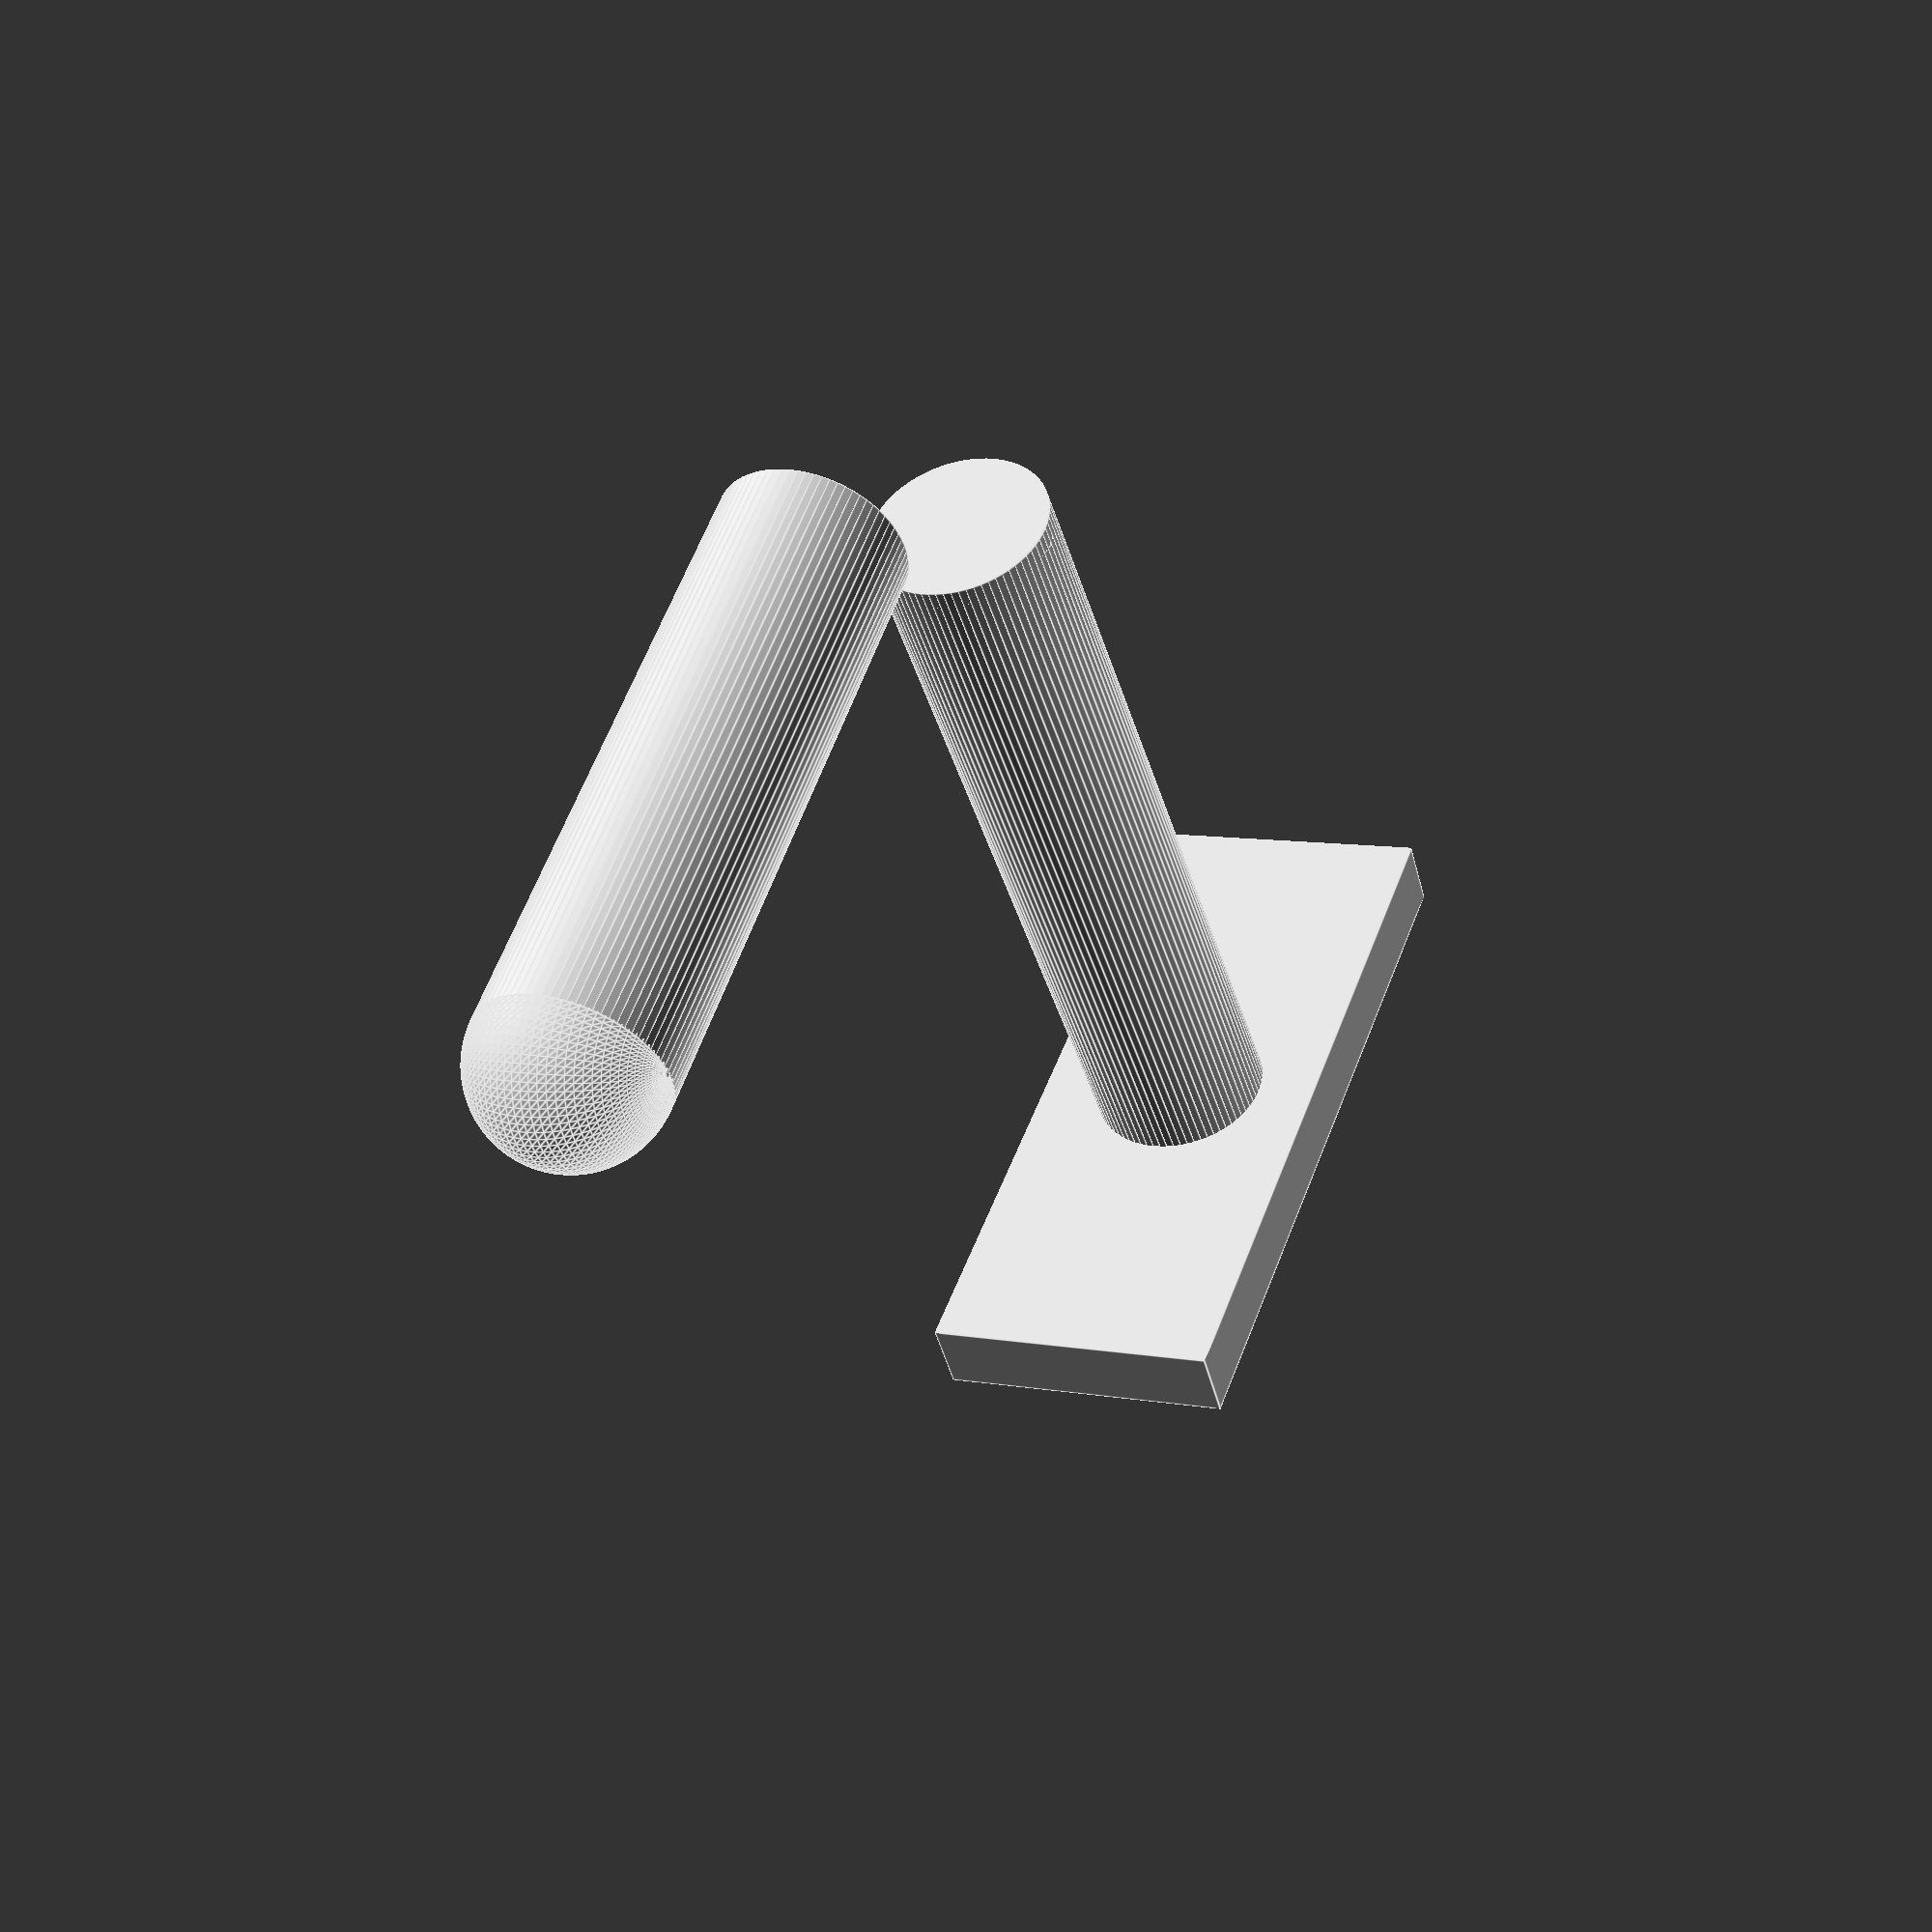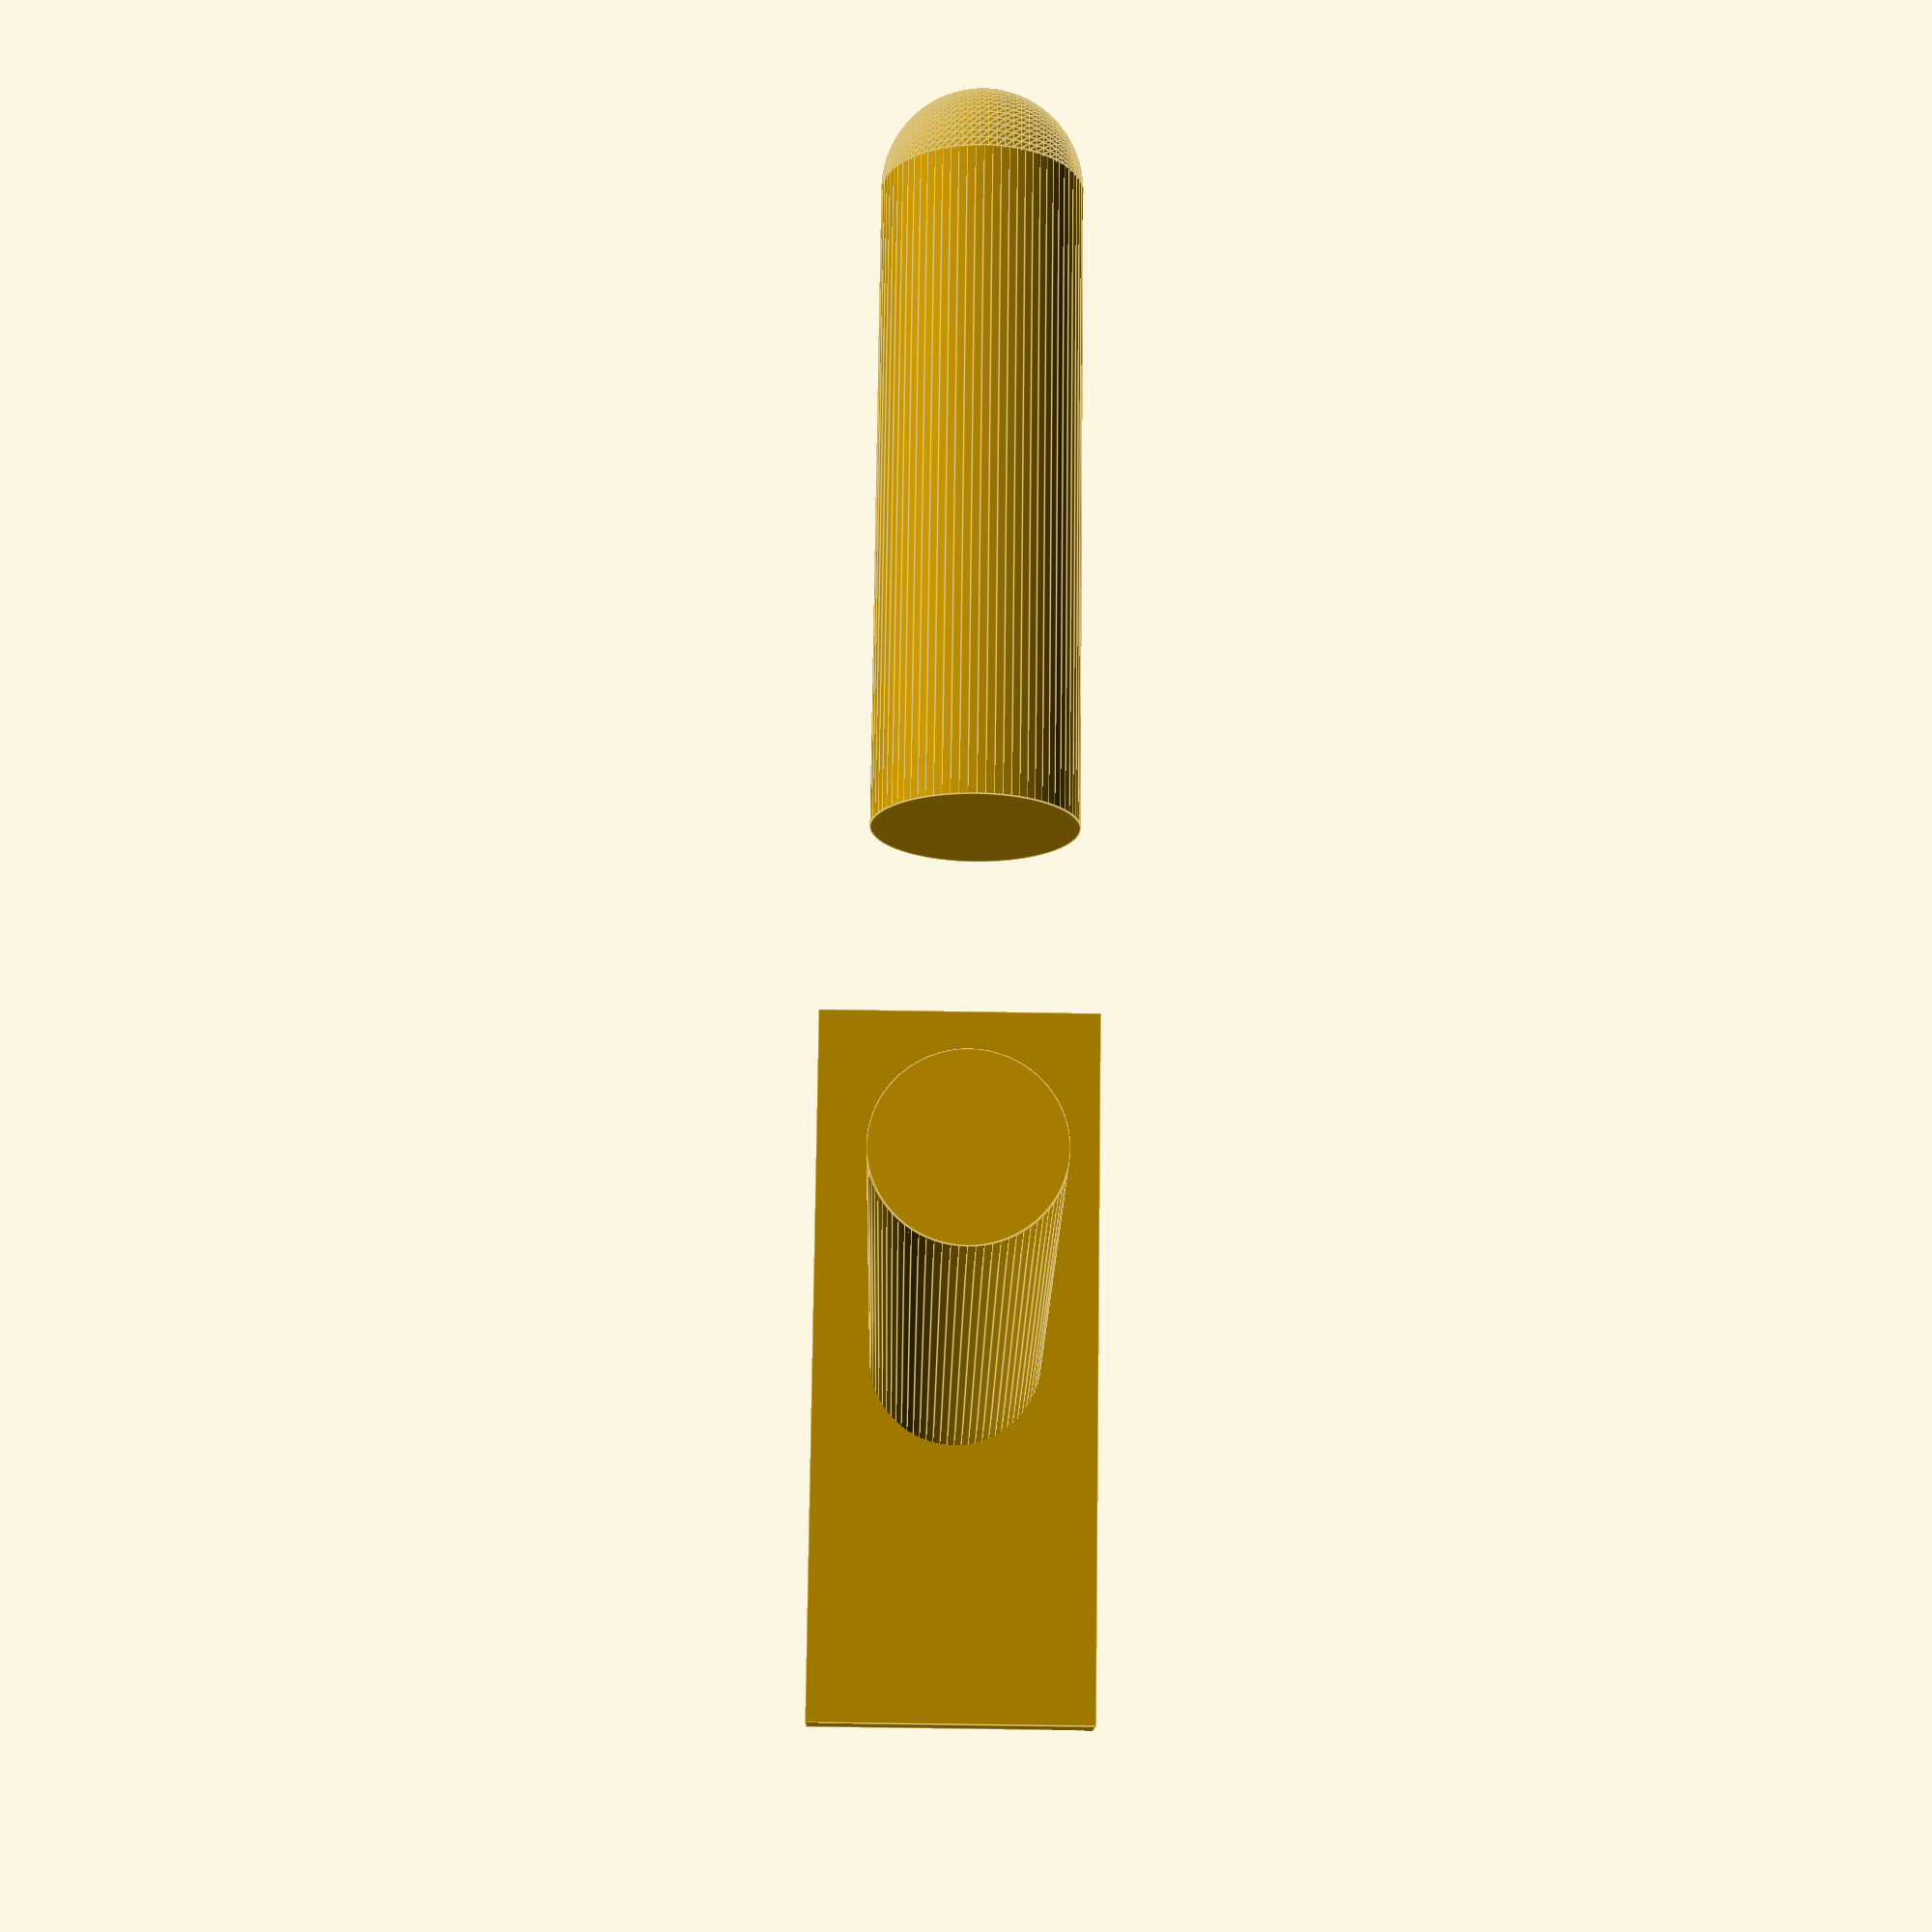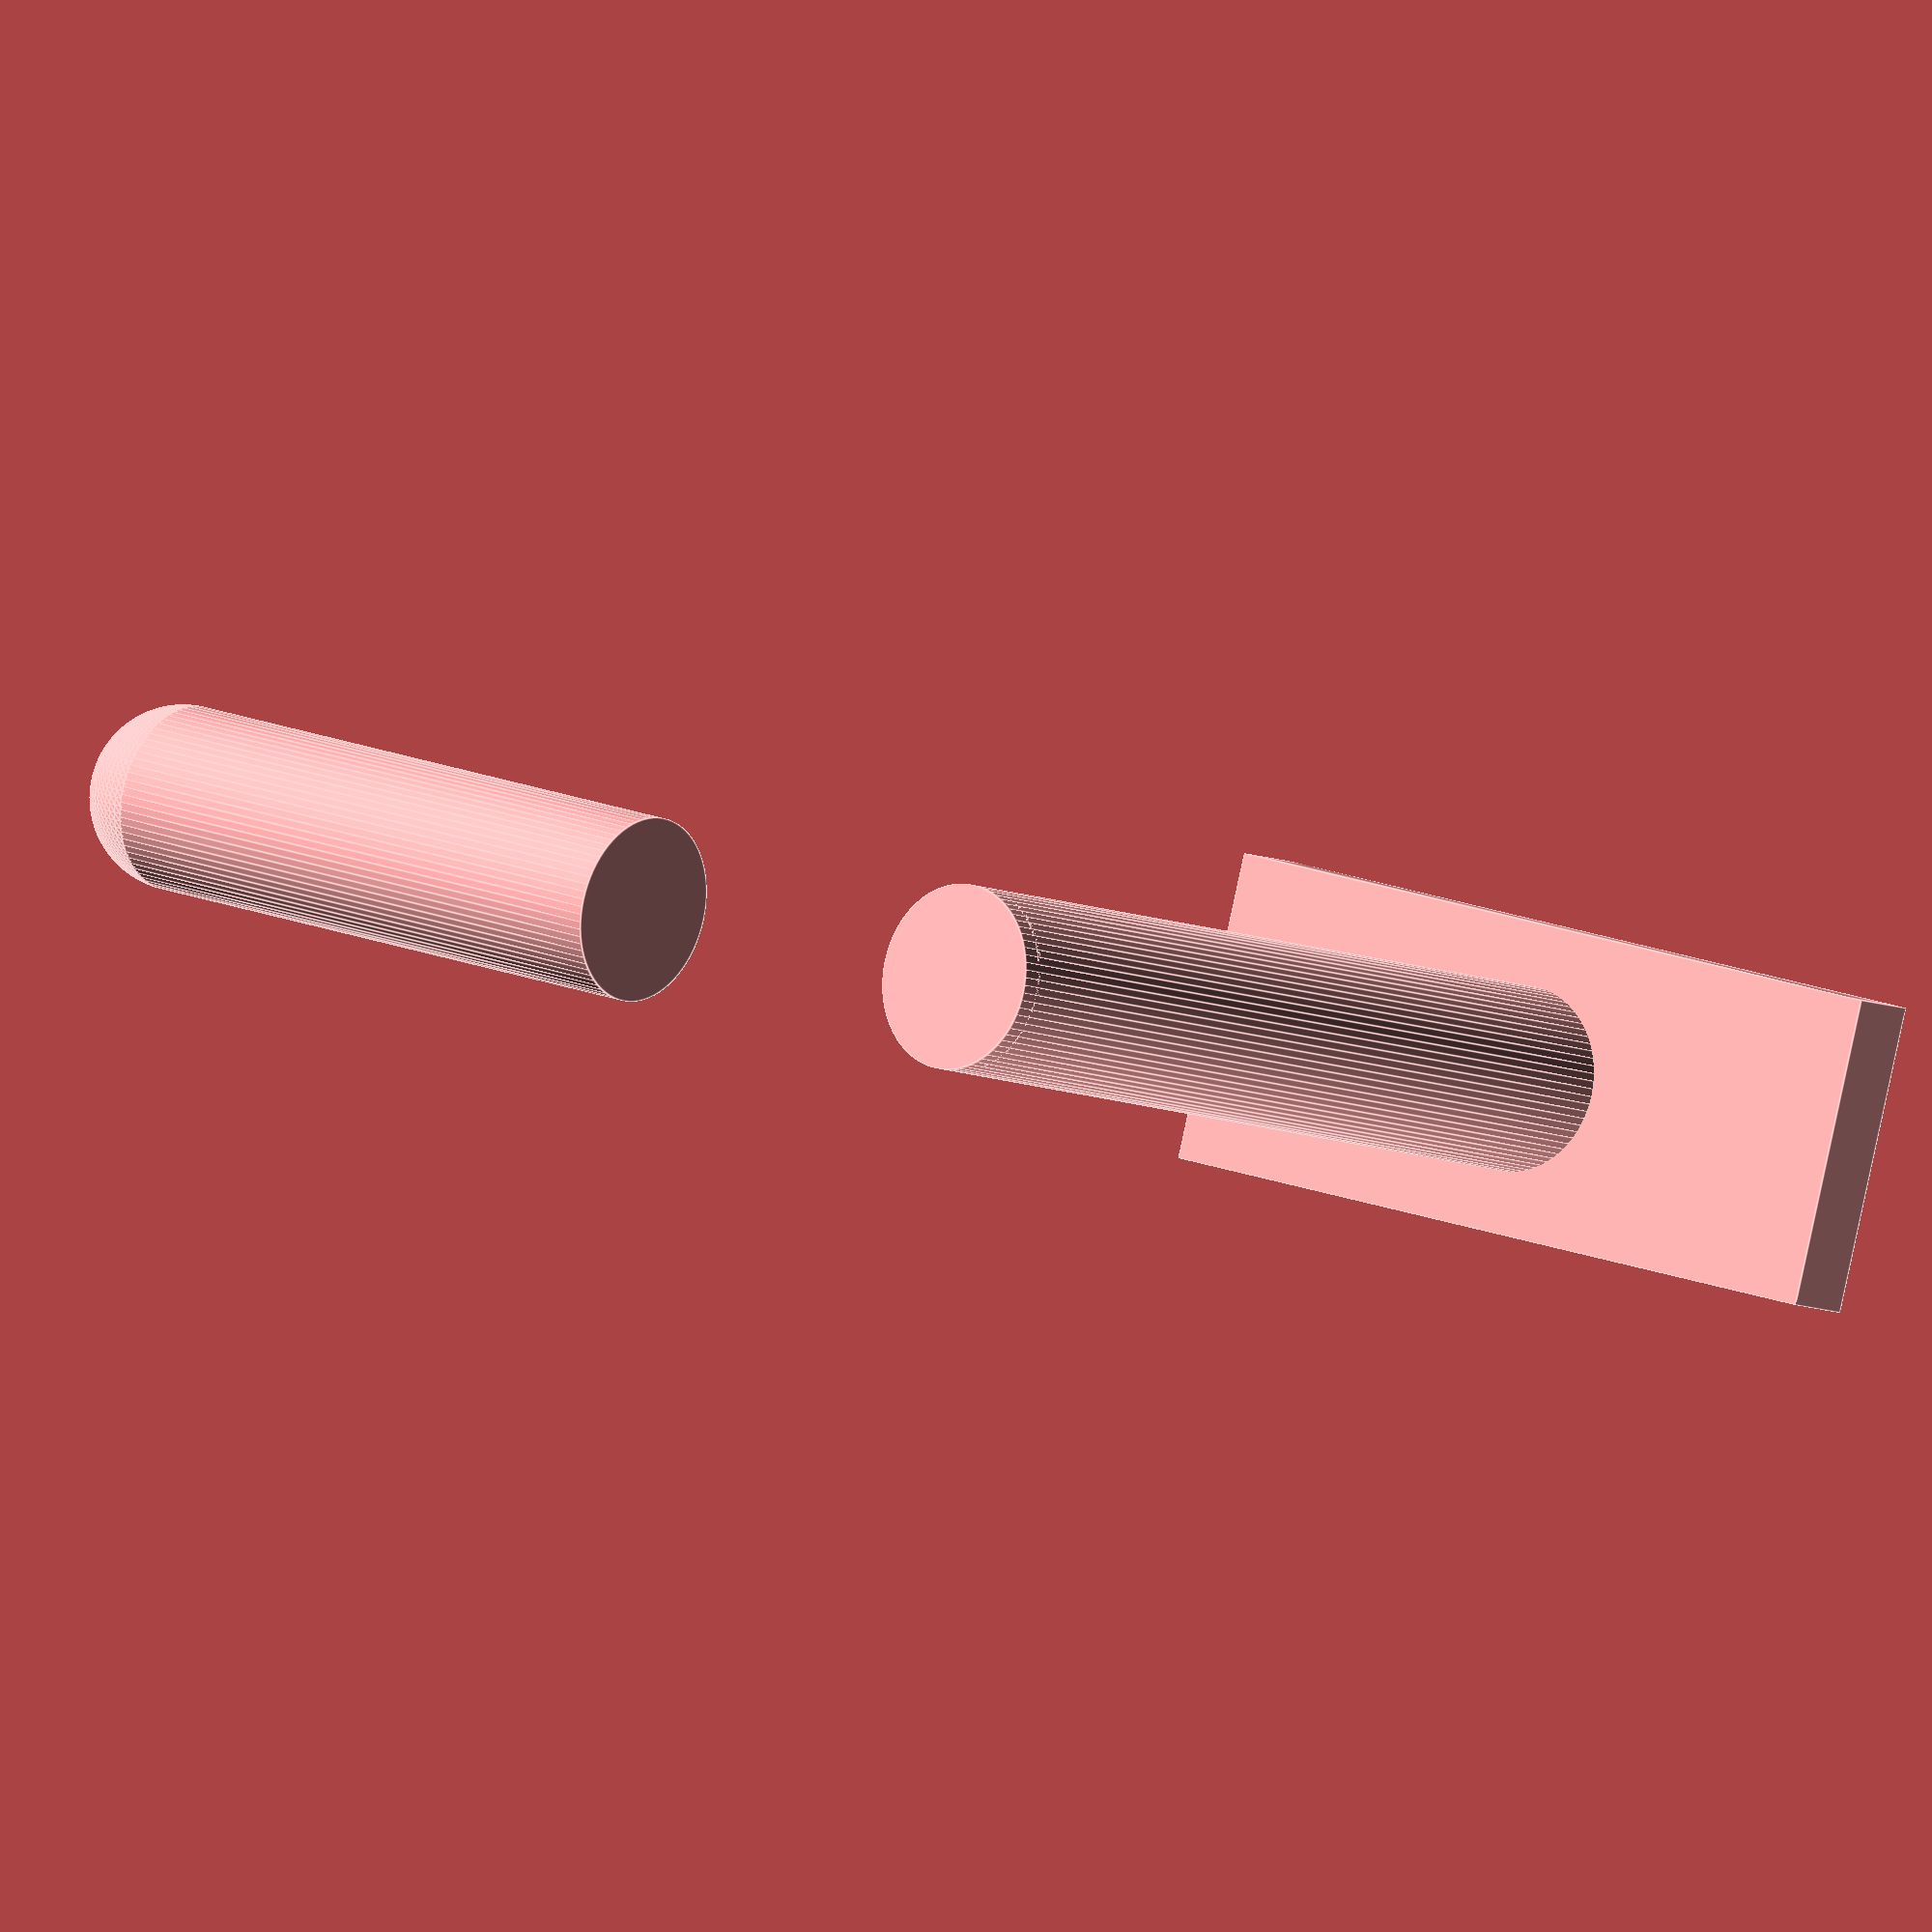
<openscad>
$fa = 0.5; // default minimum facet angle is now 0.5
$fs = 0.5; // default minimum facet size is now 0.5 

hook_radius = 6;
turn_radius = 15;

tilt = 5;
backplate_radius = 30;
backplate_x = 50;
backplate_y = 20;

backplate_height = 5;
length_to_plate = 55;
length = 40;

module corner(turn_radius, hook_radius) {
    difference() {
        rotate_extrude(angle = 90, convexity = 10)
        translate([turn_radius, 0, 0])
        circle(r = hook_radius);
        
        translate([0, (turn_radius+hook_radius)/2+1,0])
        cube([2* (turn_radius + hook_radius)+2, turn_radius+hook_radius+2,         2*(hook_radius+2)], true);
        
        rotate([0,0,90])
        translate([0, (turn_radius+hook_radius)/2+1,0])
        cube([2* (turn_radius + hook_radius)+2, turn_radius+hook_radius+2,         2*(hook_radius+2)], true);
    }
}

// backside of hook
translate([turn_radius,length_to_plate/2,0])
rotate([90,0,0])
cylinder(h=length_to_plate+backplate_height/2, r=hook_radius, center=true);

// corner
corner(turn_radius, hook_radius);

// backplate round
// translate([turn_radius, backplate_height/2+length_to_plate, 0])
// rotate([90,0,0])
// cylinder(h=backplate_height, r=backplate_radius, center=true);

// backplate square
translate([turn_radius, backplate_height/2+length_to_plate, 0])
rotate([90,0,tilt])
cube([backplate_x, backplate_y, backplate_height], center=true);

// frontside of hook
translate([-length/2,-turn_radius,0])
rotate([0,90,0])
cylinder(h=length, r=hook_radius, center=true);

// hat
translate([-length,-turn_radius,0])
sphere(hook_radius);
</openscad>
<views>
elev=171.2 azim=41.9 roll=65.2 proj=p view=edges
elev=52.7 azim=54.7 roll=268.9 proj=p view=edges
elev=268.3 azim=221.0 roll=192.2 proj=o view=edges
</views>
